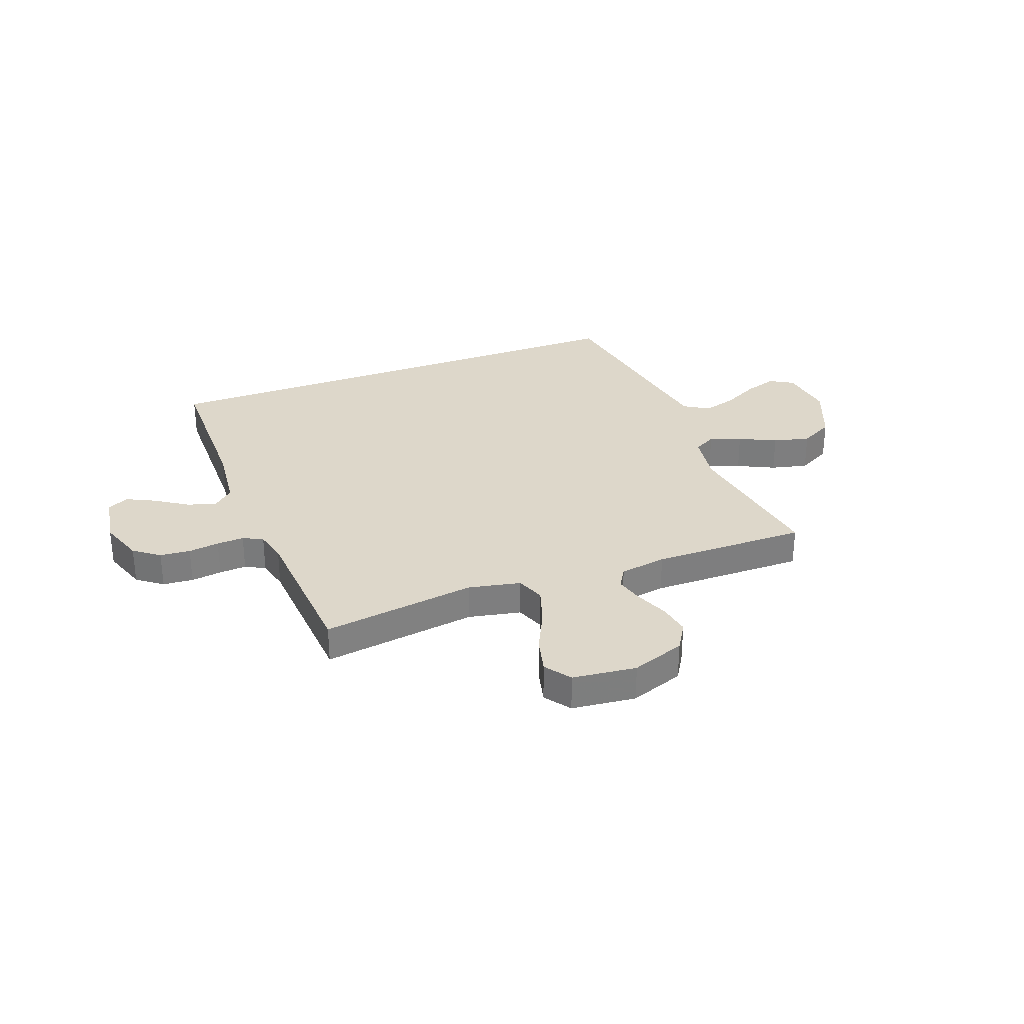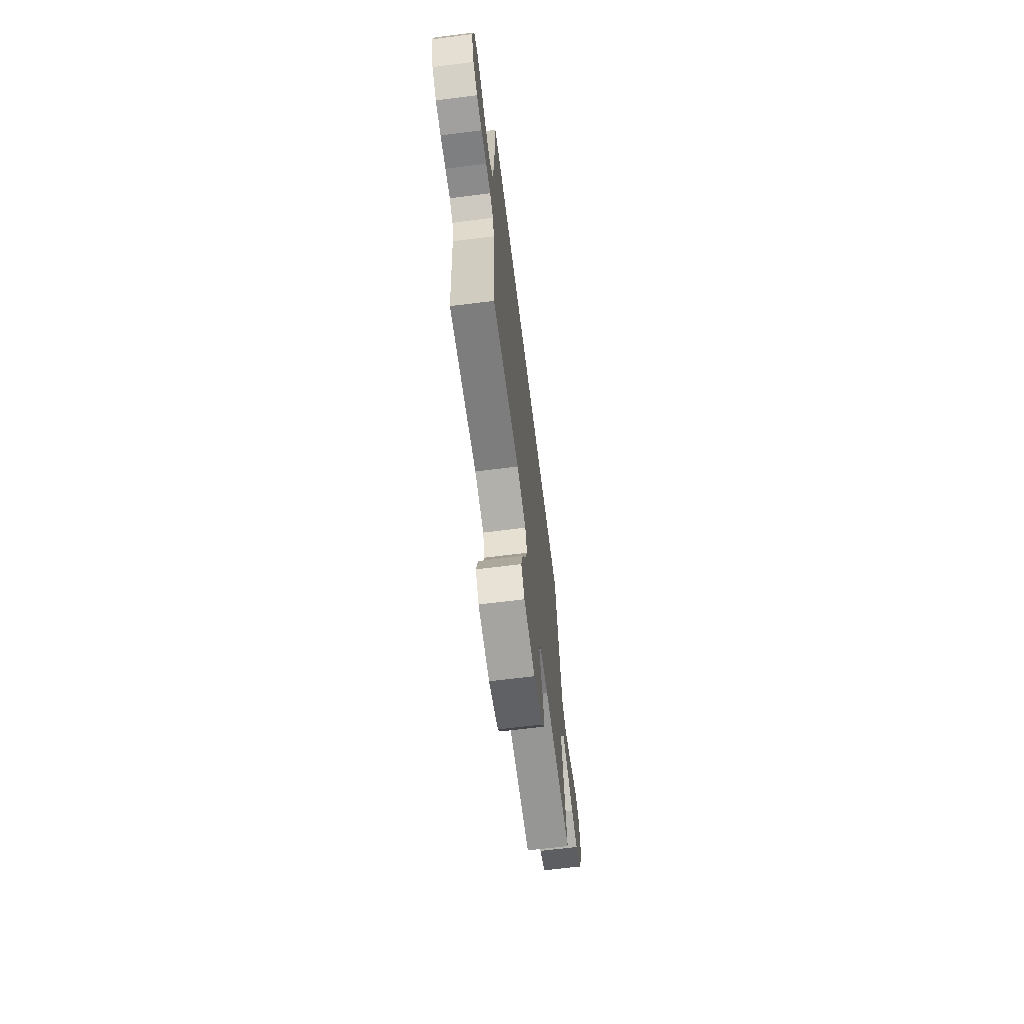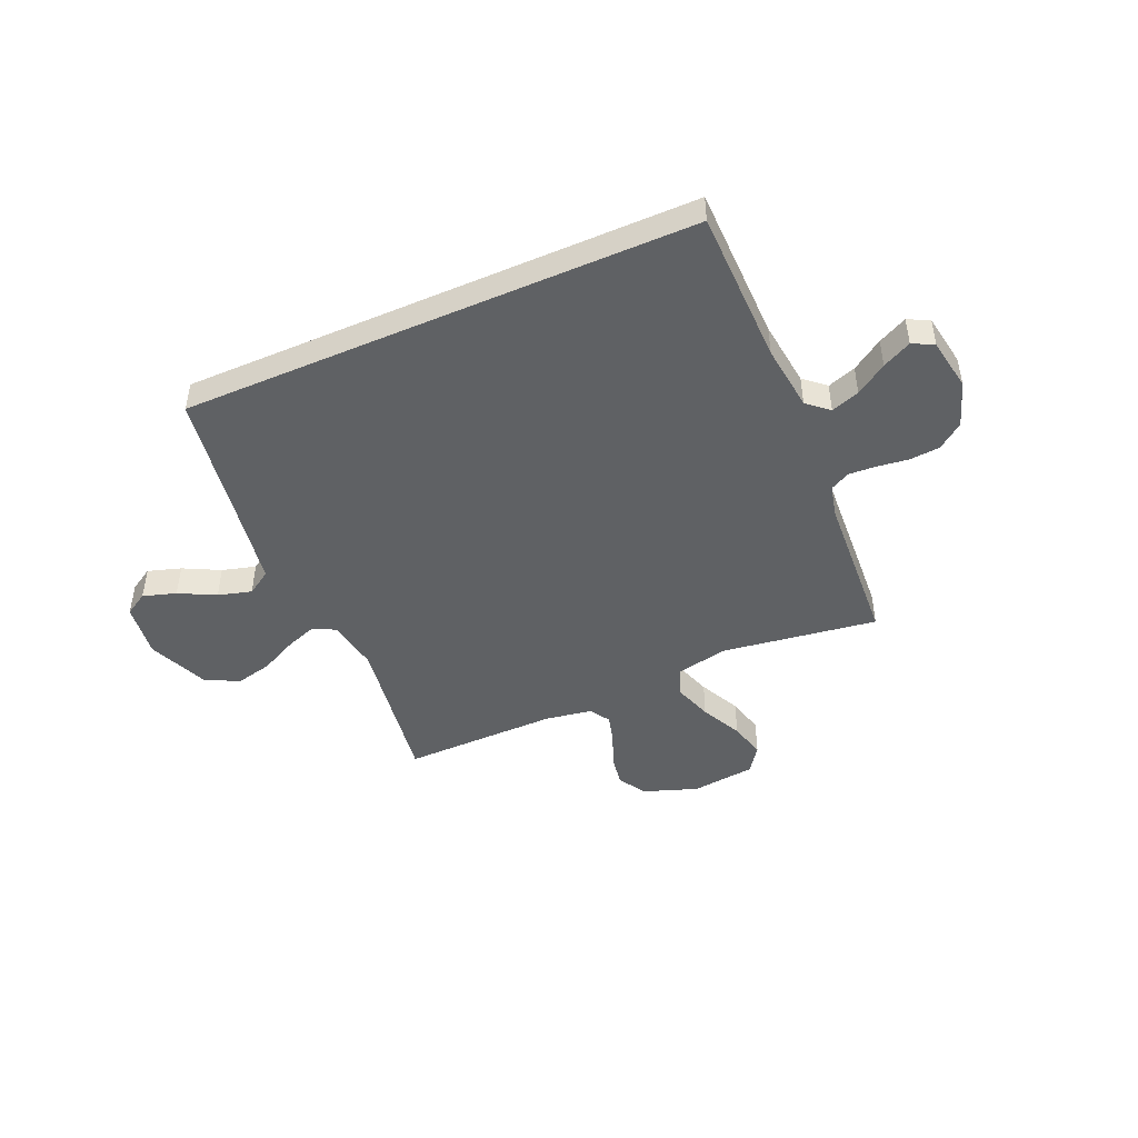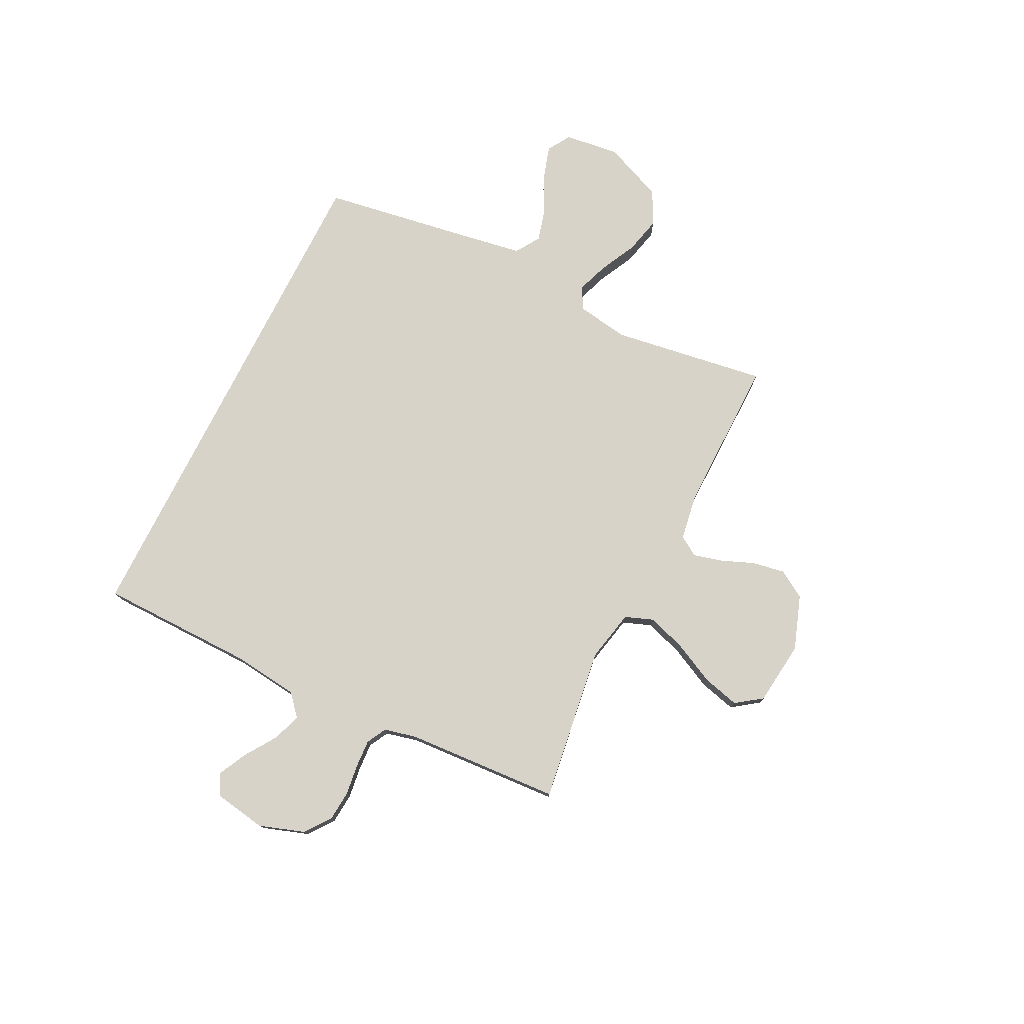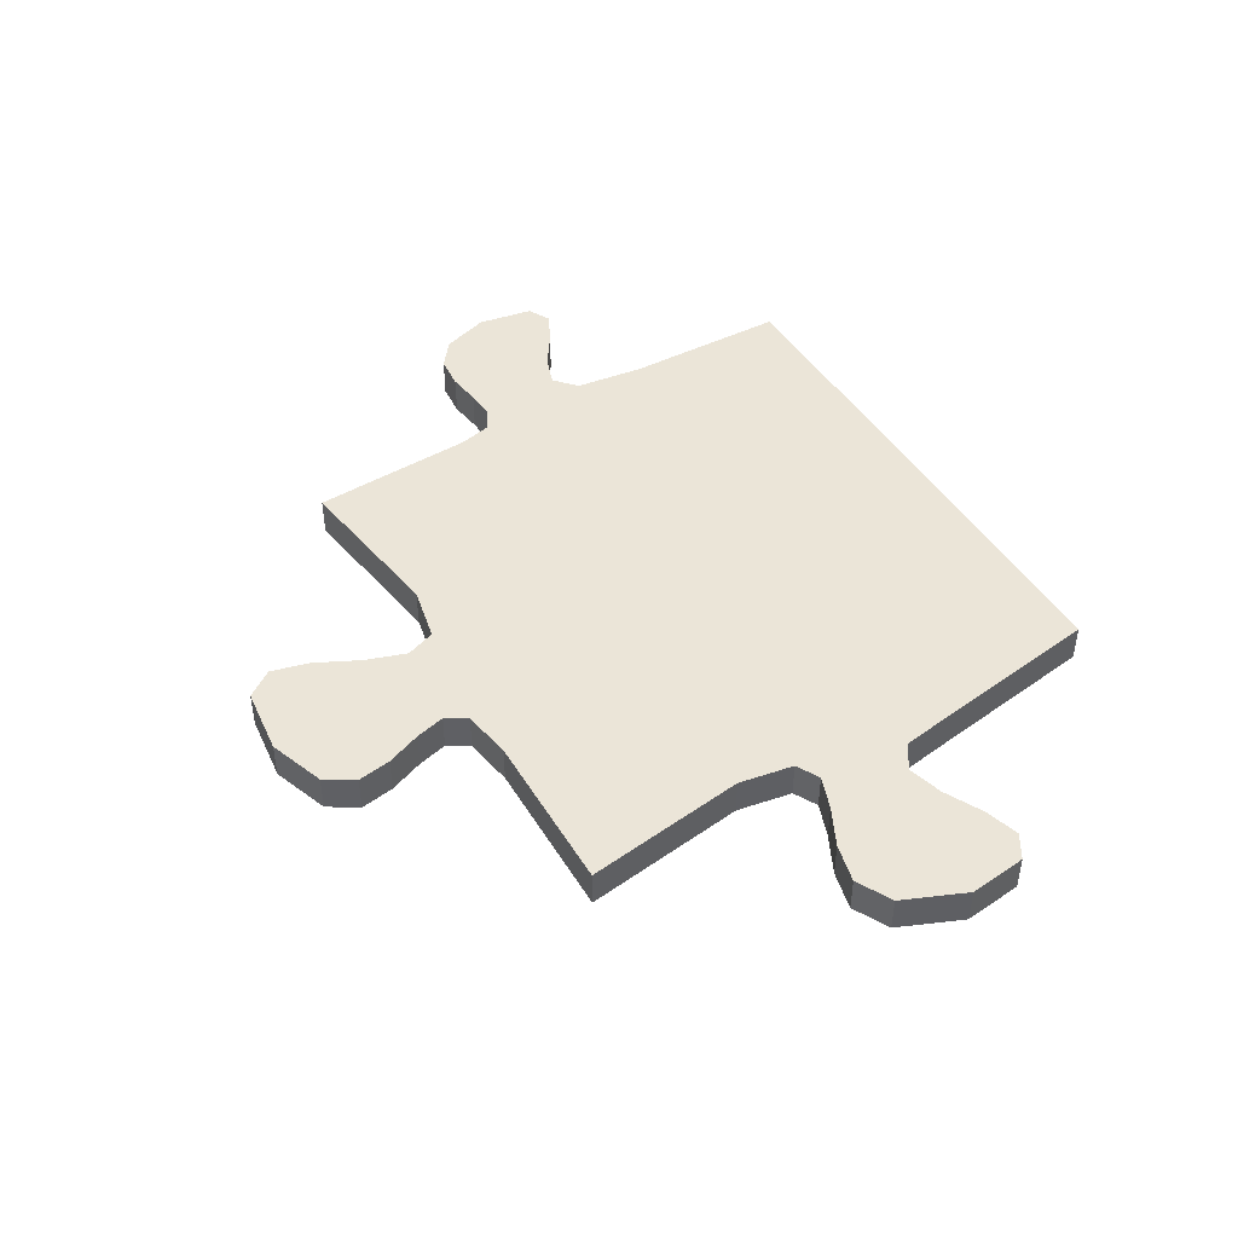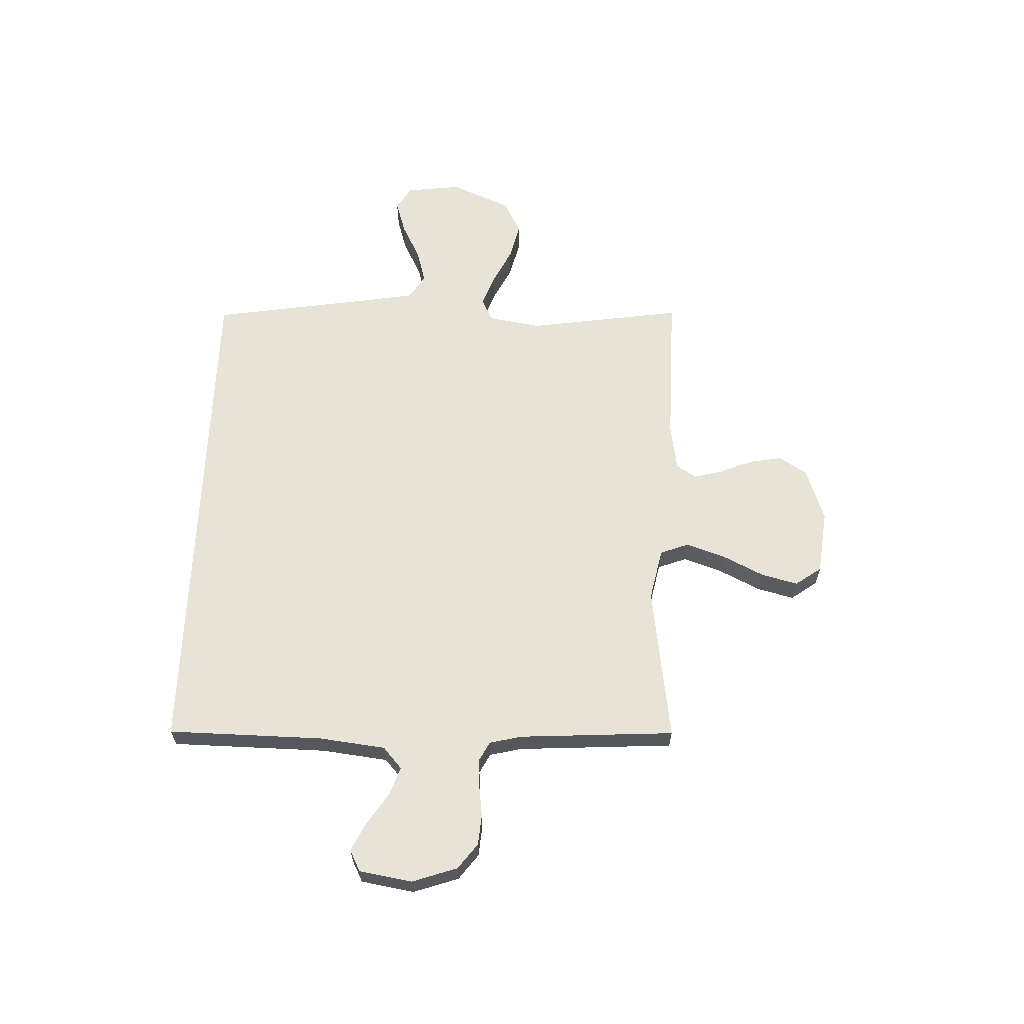
<metadata>
{"format":"obj","ext":"obj","renderer":"f3d","projection":"perspective","resolution":1024,"background":"white","views":[{"elev":30.9,"azim":159.3,"up":"+Y"},{"elev":-67.1,"azim":97.2,"up":"+Z"},{"elev":-46.6,"azim":23.7,"up":"+Y"},{"elev":77.0,"azim":116.7,"up":"+Y"},{"elev":45.6,"azim":-120.2,"up":"+Y"},{"elev":62.6,"azim":92.2,"up":"+Y"}]}
</metadata>
<code>
v 0.535 0.07 0.5
v 0.538 0.07 0.2
v 0.553 0.07 0.072
v 0.594 0.07 0.036
v 0.649 0.07 0.055
v 0.709 0.07 0.095
v 0.765 0.07 0.123
v 0.806 0.07 0.102
v 0.823 0.07 0
v 0.793 0.07 -0.087
v 0.744 0.07 -0.124
v 0.685 0.07 -0.129
v 0.625 0.07 -0.121
v 0.572 0.07 -0.118
v 0.534 0.07 -0.138
v 0.519 0.07 -0.2
v 0.5 0.07 -0.5
v 0.2 0.07 -0.457
v 0.099 0.07 -0.478
v 0.078 0.07 -0.533
v 0.103 0.07 -0.608
v 0.142 0.07 -0.688
v 0.16 0.07 -0.759
v 0.124 0.07 -0.809
v 0 0.07 -0.823
v -0.104 0.07 -0.786
v -0.137 0.07 -0.732
v -0.126 0.07 -0.67
v -0.1 0.07 -0.606
v -0.085 0.07 -0.551
v -0.109 0.07 -0.512
v -0.2 0.07 -0.497
v -0.5 0.07 -0.5
v -0.454 0.07 -0.2
v -0.47 0.07 -0.099
v -0.513 0.07 -0.076
v -0.574 0.07 -0.098
v -0.645 0.07 -0.133
v -0.716 0.07 -0.15
v -0.781 0.07 -0.116
v -0.829 0.07 0
v -0.815 0.07 0.106
v -0.77 0.07 0.133
v -0.706 0.07 0.113
v -0.636 0.07 0.077
v -0.571 0.07 0.059
v -0.524 0.07 0.089
v -0.505 0.07 0.2
v -0.456 0.07 0.5
v 0.535 0 0.5
v 0.538 0 0.2
v 0.553 0 0.072
v 0.594 0 0.036
v 0.649 0 0.055
v 0.709 0 0.095
v 0.765 0 0.123
v 0.806 0 0.102
v 0.823 0 0
v 0.793 0 -0.087
v 0.744 0 -0.124
v 0.685 0 -0.129
v 0.625 0 -0.121
v 0.572 0 -0.118
v 0.534 0 -0.138
v 0.519 0 -0.2
v 0.5 0 -0.5
v 0.2 0 -0.457
v 0.099 0 -0.478
v 0.078 0 -0.533
v 0.103 0 -0.608
v 0.142 0 -0.688
v 0.16 0 -0.759
v 0.124 0 -0.809
v 0 0 -0.823
v -0.104 0 -0.786
v -0.137 0 -0.732
v -0.126 0 -0.67
v -0.1 0 -0.606
v -0.085 0 -0.551
v -0.109 0 -0.512
v -0.2 0 -0.497
v -0.5 0 -0.5
v -0.454 0 -0.2
v -0.47 0 -0.099
v -0.513 0 -0.076
v -0.574 0 -0.098
v -0.645 0 -0.133
v -0.716 0 -0.15
v -0.781 0 -0.116
v -0.829 0 0
v -0.815 0 0.106
v -0.77 0 0.133
v -0.706 0 0.113
v -0.636 0 0.077
v -0.571 0 0.059
v -0.524 0 0.089
v -0.505 0 0.2
v -0.456 0 0.5
f 48 49 1 2
f 47 48 2 3
f 46 47 3 4
f 43 44 45
f 42 43 45
f 41 42 45
f 40 41 45
f 39 40 45
f 38 39 45
f 37 38 45
f 36 37 45 46
f 35 36 46 4
f 32 33 34
f 34 35 4
f 32 34 4
f 31 32 4
f 27 28 29
f 26 27 29
f 25 26 29
f 24 25 29
f 23 24 29
f 22 23 29
f 21 22 29
f 20 21 29 30
f 19 20 30 31
f 16 17 18
f 18 19 31
f 16 18 31
f 15 16 31
f 11 12 13
f 10 11 13
f 9 10 13
f 8 9 13
f 7 8 13
f 6 7 13
f 5 6 13
f 5 13 14
f 15 31 4 5
f 5 14 15
f 51 50 98 97
f 52 51 97 96
f 53 52 96 95
f 94 93 92
f 94 92 91
f 94 91 90
f 94 90 89
f 94 89 88
f 94 88 87
f 94 87 86
f 95 94 86 85
f 53 95 85 84
f 83 82 81
f 53 84 83
f 53 83 81
f 53 81 80
f 78 77 76
f 78 76 75
f 78 75 74
f 78 74 73
f 78 73 72
f 78 72 71
f 78 71 70
f 79 78 70 69
f 80 79 69 68
f 67 66 65
f 80 68 67
f 80 67 65
f 80 65 64
f 62 61 60
f 62 60 59
f 62 59 58
f 62 58 57
f 62 57 56
f 62 56 55
f 62 55 54
f 63 62 54
f 54 53 80 64
f 64 63 54
f 1 50 51 2
f 2 51 52 3
f 3 52 53 4
f 4 53 54 5
f 5 54 55 6
f 6 55 56 7
f 7 56 57 8
f 8 57 58 9
f 9 58 59 10
f 10 59 60 11
f 11 60 61 12
f 12 61 62 13
f 13 62 63 14
f 14 63 64 15
f 15 64 65 16
f 16 65 66 17
f 17 66 67 18
f 18 67 68 19
f 19 68 69 20
f 20 69 70 21
f 21 70 71 22
f 22 71 72 23
f 23 72 73 24
f 24 73 74 25
f 25 74 75 26
f 26 75 76 27
f 27 76 77 28
f 28 77 78 29
f 29 78 79 30
f 30 79 80 31
f 31 80 81 32
f 32 81 82 33
f 33 82 83 34
f 34 83 84 35
f 35 84 85 36
f 36 85 86 37
f 37 86 87 38
f 38 87 88 39
f 39 88 89 40
f 40 89 90 41
f 41 90 91 42
f 42 91 92 43
f 43 92 93 44
f 44 93 94 45
f 45 94 95 46
f 46 95 96 47
f 47 96 97 48
f 48 97 98 49
f 49 98 50 1

</code>
